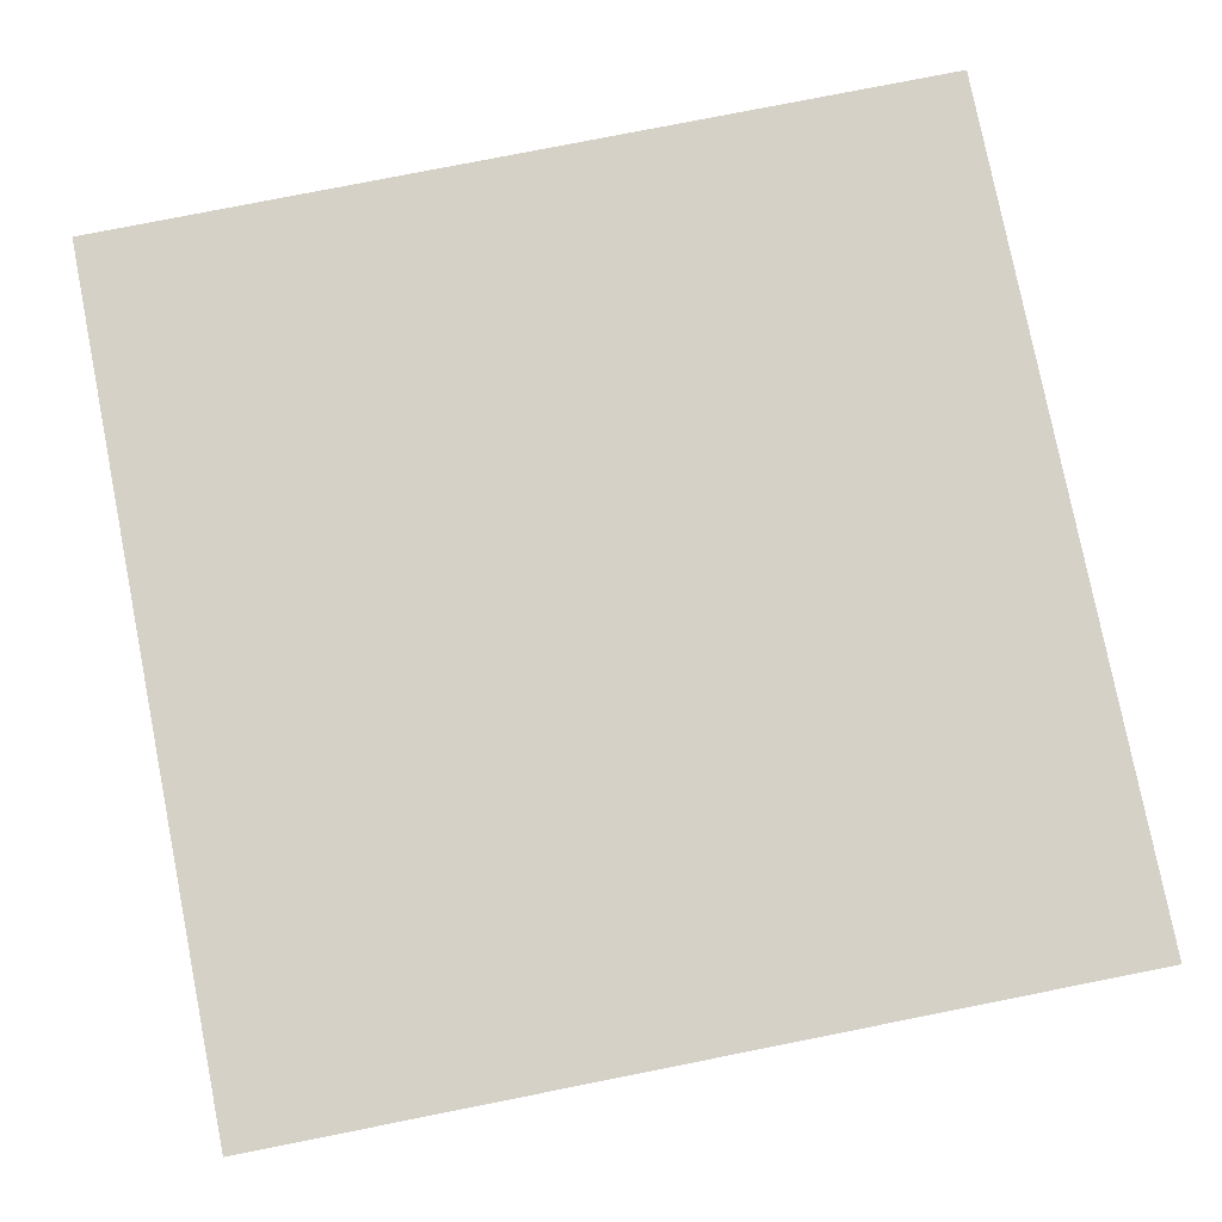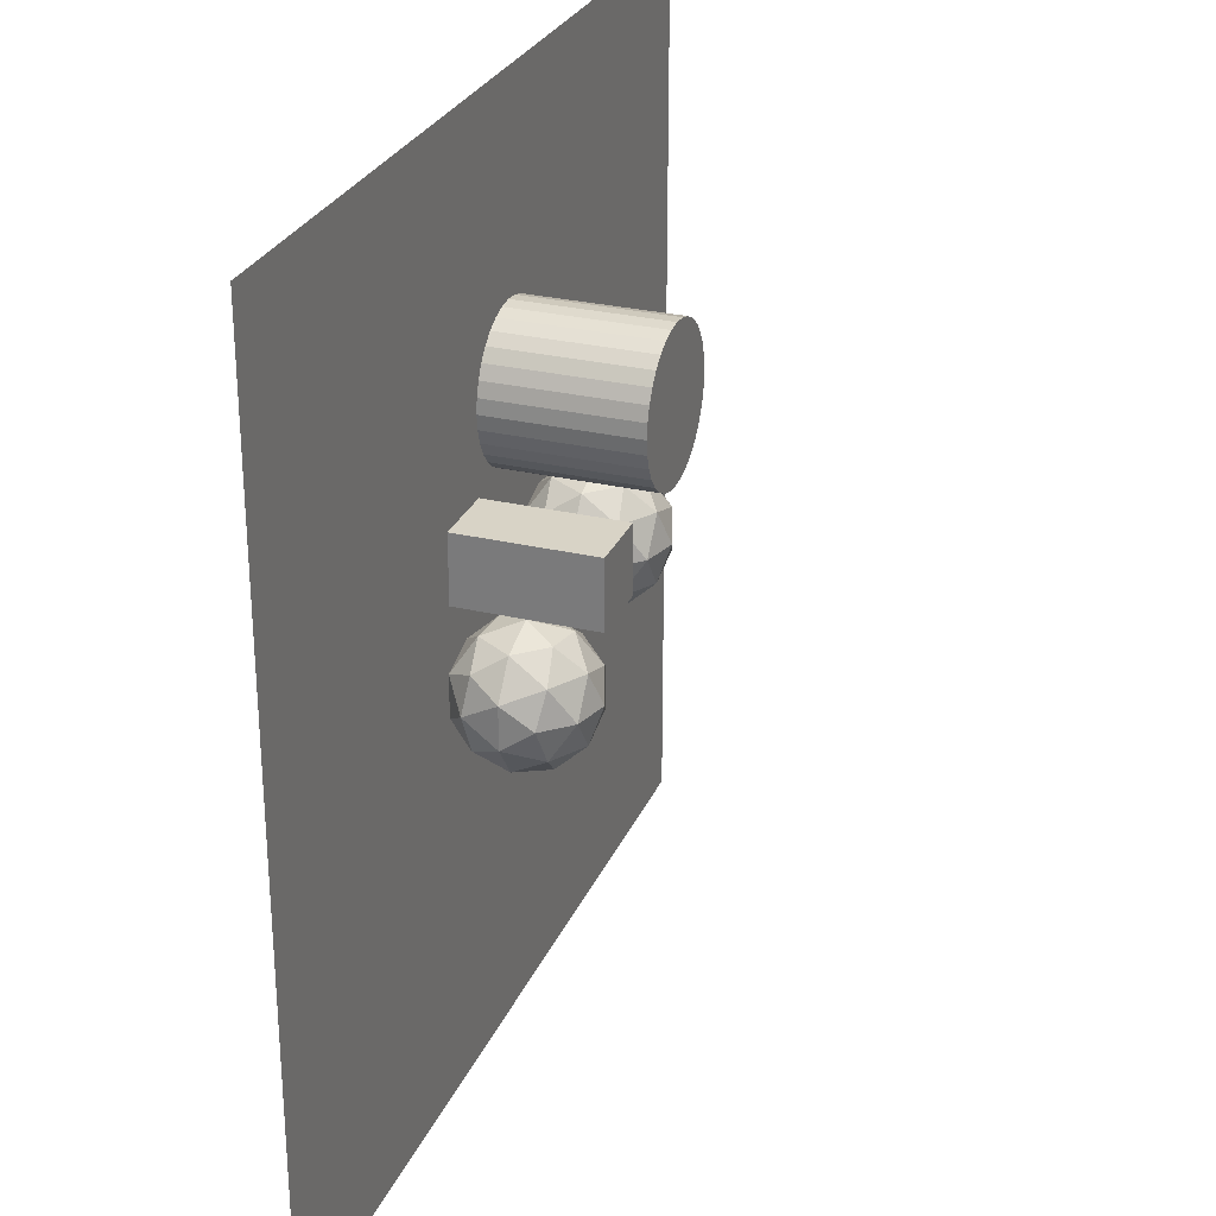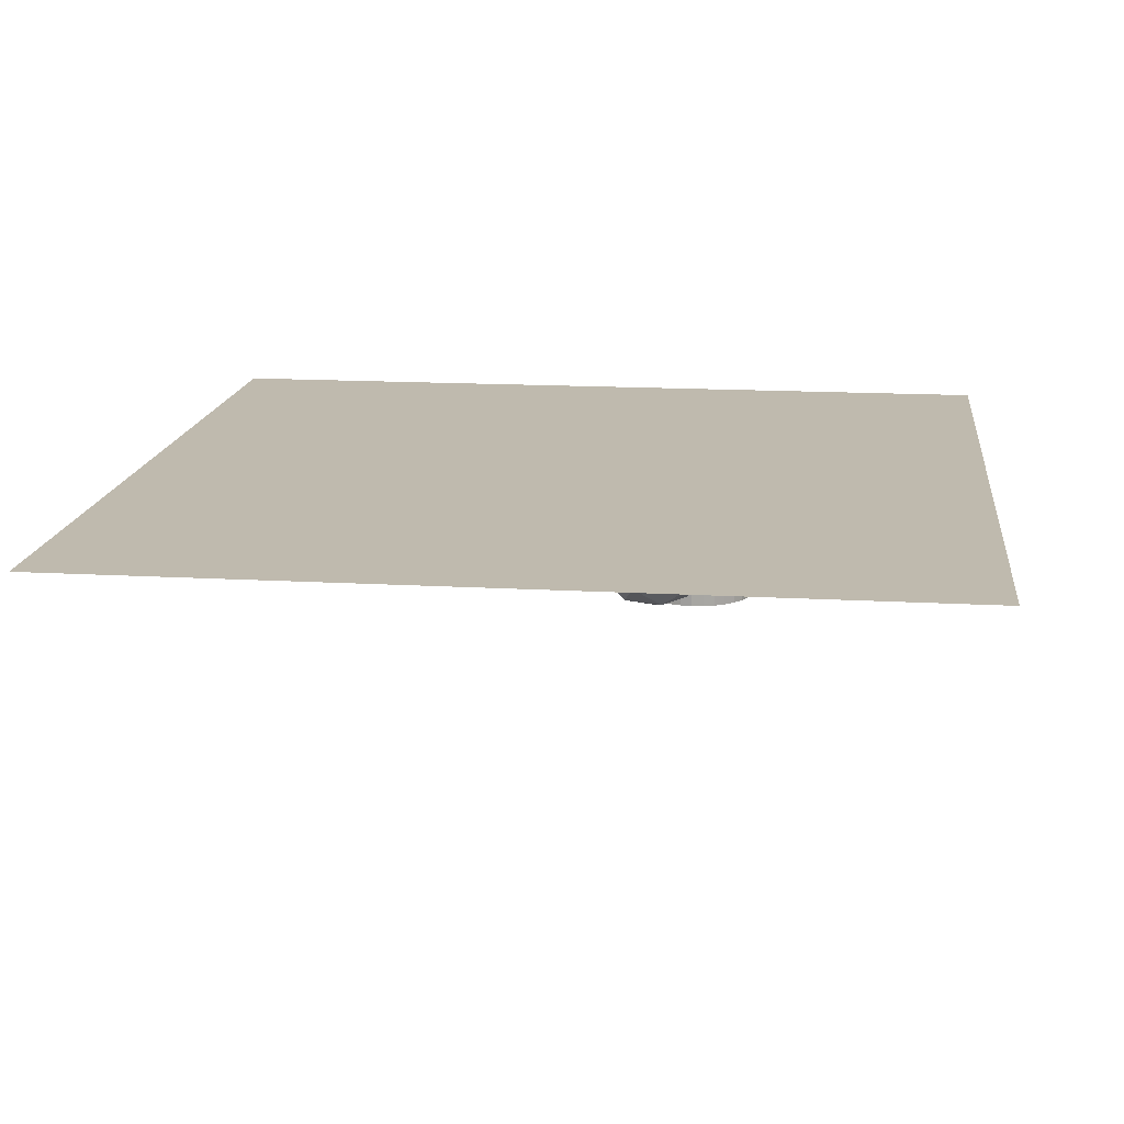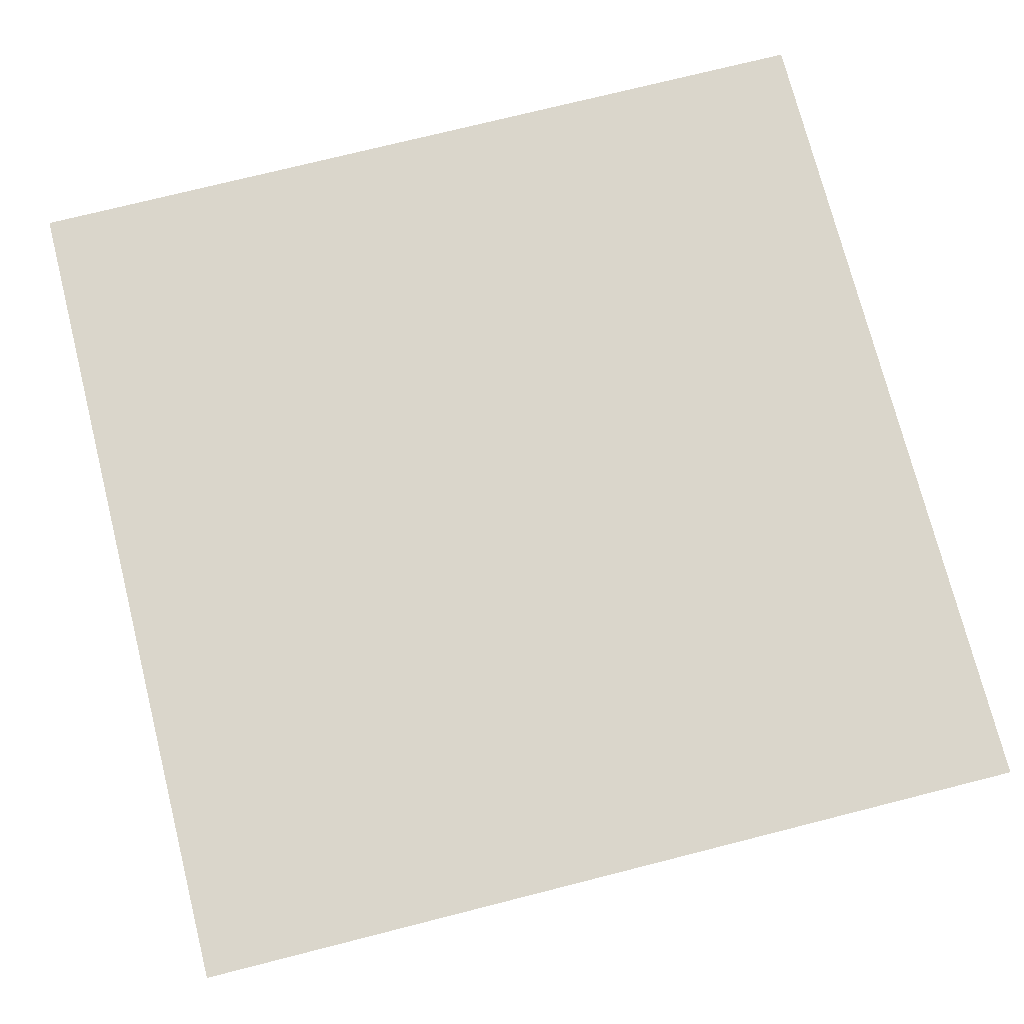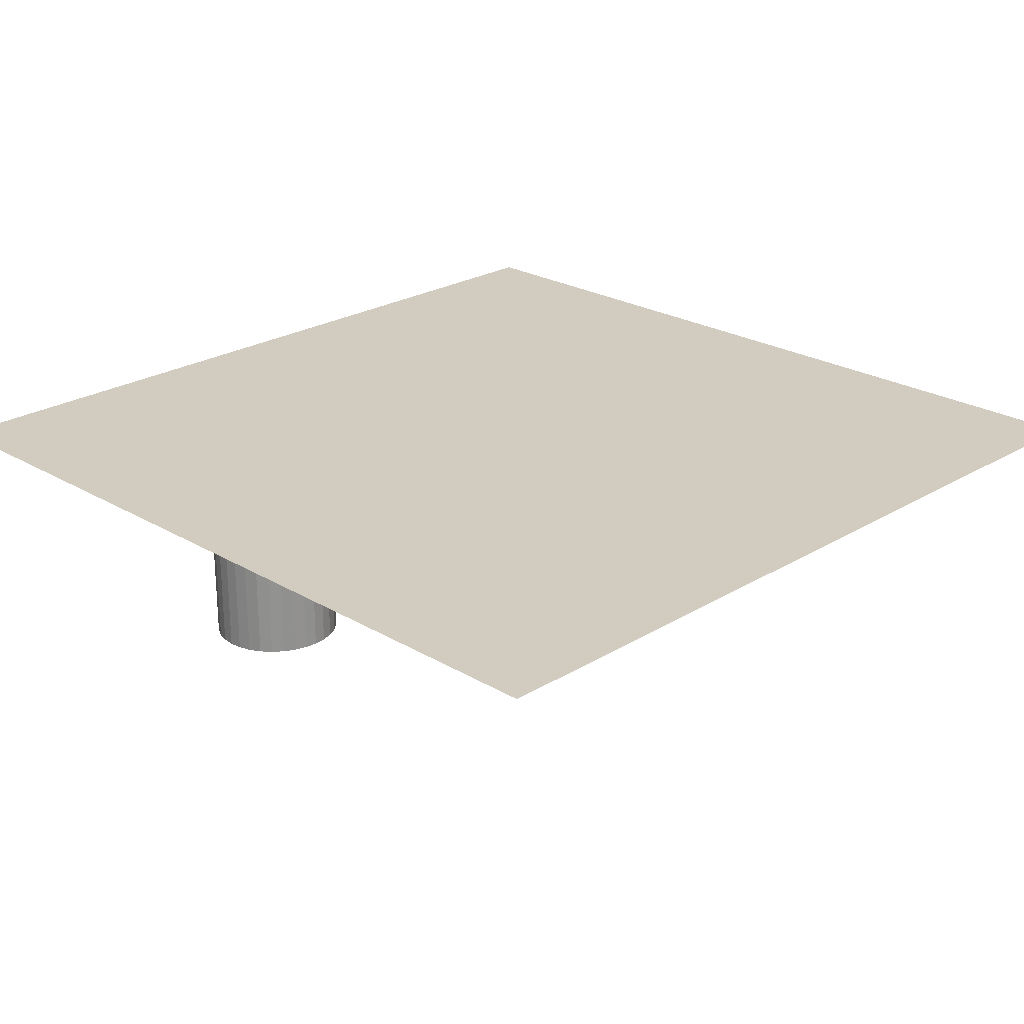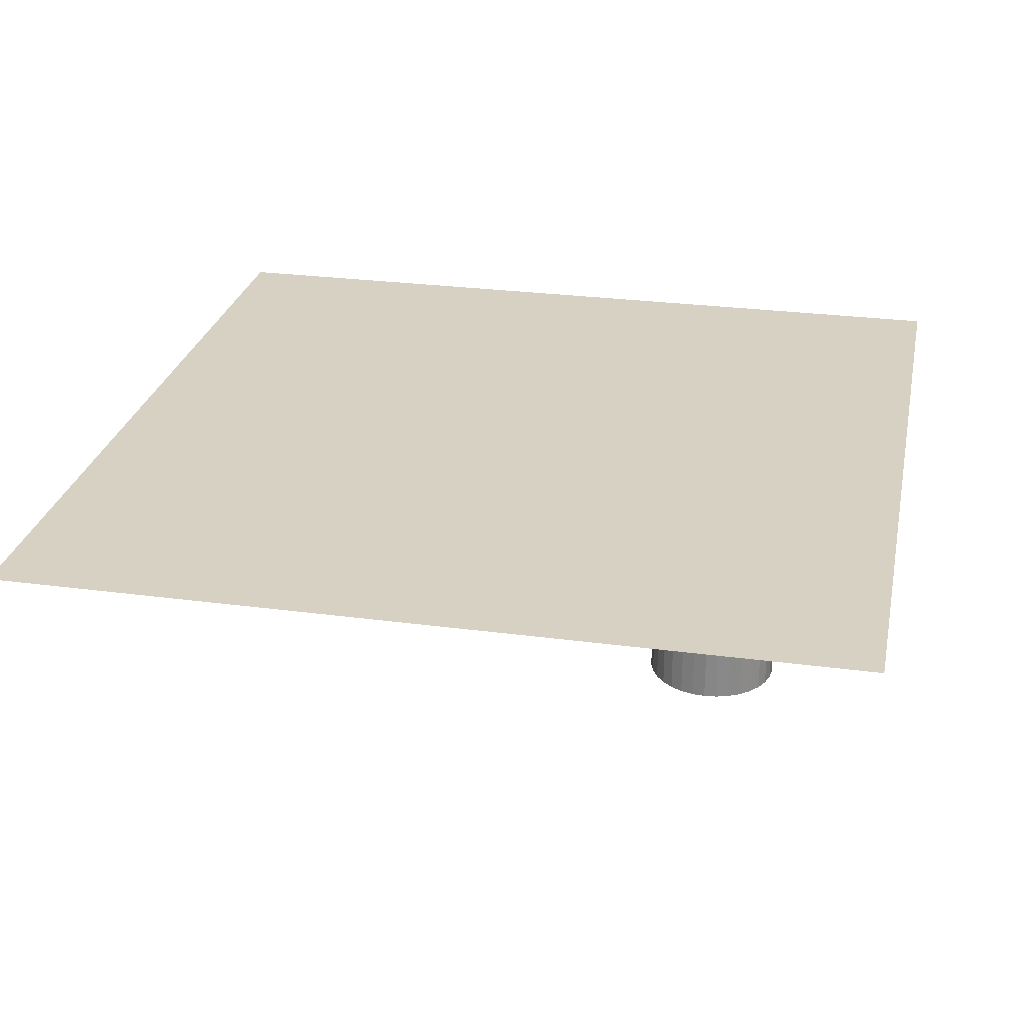
<metadata>
{"format":"obj","ext":"obj","renderer":"f3d","projection":"perspective","resolution":1024,"background":"white","views":[{"elev":78.7,"azim":-101.2,"up":"+Z"},{"elev":27.9,"azim":109.9,"up":"+Y"},{"elev":15.8,"azim":6.8,"up":"+Z"},{"elev":74.1,"azim":75.8,"up":"+Z"},{"elev":24.1,"azim":-135.4,"up":"+Z"},{"elev":27.1,"azim":101.7,"up":"+Z"}]}
</metadata>
<code>
o Cylinder
v 1.9 2.778 -1
v 1.9 2.778 -3
v 2.096 2.797 -1
v 2.096 2.797 -3
v 2.283 2.854 -1
v 2.283 2.854 -3
v 2.456 2.946 -1
v 2.456 2.946 -3
v 2.608 3.07 -1
v 2.608 3.07 -3
v 2.732 3.222 -1
v 2.732 3.222 -3
v 2.824 3.395 -1
v 2.824 3.395 -3
v 2.881 3.582 -1
v 2.881 3.582 -3
v 2.9 3.778 -1
v 2.9 3.778 -3
v 2.881 3.973 -1
v 2.881 3.973 -3
v 2.824 4.16 -1
v 2.824 4.16 -3
v 2.732 4.333 -1
v 2.732 4.333 -3
v 2.608 4.485 -1
v 2.608 4.485 -3
v 2.456 4.609 -1
v 2.456 4.609 -3
v 2.283 4.701 -1
v 2.283 4.701 -3
v 2.096 4.758 -1
v 2.096 4.758 -3
v 1.9 4.778 -1
v 1.9 4.778 -3
v 1.705 4.758 -1
v 1.705 4.758 -3
v 1.518 4.701 -1
v 1.518 4.701 -3
v 1.345 4.609 -1
v 1.345 4.609 -3
v 1.193 4.485 -1
v 1.193 4.485 -3
v 1.069 4.333 -1
v 1.069 4.333 -3
v 0.9766 4.16 -1
v 0.9766 4.16 -3
v 0.9197 3.973 -1
v 0.9197 3.973 -3
v 0.9005 3.778 -1
v 0.9005 3.778 -3
v 0.9197 3.582 -1
v 0.9197 3.582 -3
v 0.9766 3.395 -1
v 0.9766 3.395 -3
v 1.069 3.222 -1
v 1.069 3.222 -3
v 1.193 3.07 -1
v 1.193 3.07 -3
v 1.345 2.946 -1
v 1.345 2.946 -3
v 1.518 2.854 -1
v 1.518 2.854 -3
v 1.705 2.797 -1
v 1.705 2.797 -3
f 2 3 1
f 4 5 3
f 6 7 5
f 8 9 7
f 10 11 9
f 12 13 11
f 14 15 13
f 16 17 15
f 18 19 17
f 20 21 19
f 22 23 21
f 24 25 23
f 26 27 25
f 28 29 27
f 30 31 29
f 32 33 31
f 34 35 33
f 36 37 35
f 38 39 37
f 40 41 39
f 42 43 41
f 44 45 43
f 46 47 45
f 48 49 47
f 50 51 49
f 52 53 51
f 54 55 53
f 56 57 55
f 58 59 57
f 60 61 59
f 54 38 22
f 62 63 61
f 64 1 63
f 15 31 47
f 2 4 3
f 4 6 5
f 6 8 7
f 8 10 9
f 10 12 11
f 12 14 13
f 14 16 15
f 16 18 17
f 18 20 19
f 20 22 21
f 22 24 23
f 24 26 25
f 26 28 27
f 28 30 29
f 30 32 31
f 32 34 33
f 34 36 35
f 36 38 37
f 38 40 39
f 40 42 41
f 42 44 43
f 44 46 45
f 46 48 47
f 48 50 49
f 50 52 51
f 52 54 53
f 54 56 55
f 56 58 57
f 58 60 59
f 60 62 61
f 6 4 2
f 2 64 6
f 64 62 6
f 62 60 58
f 58 56 54
f 54 52 50
f 50 48 54
f 48 46 54
f 46 44 38
f 44 42 38
f 42 40 38
f 38 36 34
f 34 32 30
f 30 28 26
f 26 24 22
f 22 20 18
f 18 16 22
f 16 14 22
f 14 12 10
f 10 8 6
f 62 58 6
f 58 54 6
f 38 34 22
f 34 30 22
f 30 26 22
f 14 10 22
f 10 6 22
f 54 46 38
f 6 54 22
f 62 64 63
f 64 2 1
f 63 1 3
f 3 5 7
f 7 9 11
f 11 13 7
f 13 15 7
f 15 17 19
f 19 21 15
f 21 23 15
f 23 25 31
f 25 27 31
f 27 29 31
f 31 33 35
f 35 37 39
f 39 41 43
f 43 45 47
f 47 49 51
f 51 53 55
f 55 57 63
f 57 59 63
f 59 61 63
f 63 3 7
f 31 35 47
f 35 39 47
f 39 43 47
f 47 51 63
f 51 55 63
f 63 7 15
f 15 23 31
f 63 15 47
o Cube_Cube.001
v 0.5 1.5 0
v 0.5 1.5 -2
v 0.5 0.5 0
v 0.5 0.5 -2
v 1.5 1.5 0
v 1.5 1.5 -2
v 1.5 0.5 -0
v 1.5 0.5 -2
f 66 67 65
f 68 71 67
f 72 69 71
f 70 65 69
f 71 65 67
f 68 70 72
f 66 68 67
f 68 72 71
f 72 70 69
f 70 66 65
f 71 69 65
f 68 66 70
o Icosphere.001
v -1 0.5 0
v -0.2764 1.026 -0.5528
v -1.276 1.351 -0.5528
v -1.894 0.5 -0.5528
v -1.276 -0.3506 -0.5528
v -0.2764 -0.02573 -0.5528
v -0.7236 1.351 -1.447
v -1.724 1.026 -1.447
v -1.724 -0.02573 -1.447
v -0.7236 -0.3506 -1.447
v -0.1056 0.5 -1.447
v -1 0.5 -2
v -1.162 1 -0.1493
v -0.5747 0.809 -0.1493
v -0.7371 1.309 -0.4743
v -0.1494 0.5 -0.4743
v -0.5747 0.191 -0.1493
v -1.526 0.5 -0.1493
v -1.688 1 -0.4743
v -1.162 5e-06 -0.1493
v -1.688 3e-06 -0.4743
v -0.7371 -0.309 -0.4743
v -0.04894 0.809 -1
v -0.04894 0.191 -1
v -1 1.5 -1
v -0.4122 1.309 -1
v -1.951 0.809 -1
v -1.588 1.309 -1
v -1.588 -0.309 -1
v -1.951 0.191 -1
v -0.4122 -0.309 -1
v -1 -0.5 -1
v -0.3118 1 -1.526
v -1.263 1.309 -1.526
v -1.851 0.5 -1.526
v -1.263 -0.309 -1.526
v -0.3118 3e-06 -1.526
v -0.8375 1 -1.851
v -0.4743 0.5 -1.851
v -1.425 0.809 -1.851
v -1.425 0.191 -1.851
v -0.8375 5e-06 -1.851
f 73 86 85
f 74 86 88
f 73 85 90
f 73 90 92
f 73 92 89
f 74 88 95
f 75 87 97
f 76 91 99
f 77 93 101
f 78 94 103
f 74 95 98
f 75 97 100
f 76 99 102
f 77 101 104
f 78 103 96
f 79 105 110
f 80 106 112
f 81 107 113
f 82 108 114
f 83 109 111
f 111 114 84
f 111 109 114
f 109 82 114
f 114 113 84
f 114 108 113
f 108 81 113
f 113 112 84
f 113 107 112
f 107 80 112
f 112 110 84
f 112 106 110
f 106 79 110
f 110 111 84
f 110 105 111
f 105 83 111
f 96 109 83
f 96 103 109
f 103 82 109
f 104 108 82
f 104 101 108
f 101 81 108
f 102 107 81
f 102 99 107
f 99 80 107
f 100 106 80
f 100 97 106
f 97 79 106
f 98 105 79
f 98 95 105
f 95 83 105
f 103 104 82
f 103 94 104
f 94 77 104
f 101 102 81
f 101 93 102
f 93 76 102
f 99 100 80
f 99 91 100
f 91 75 100
f 97 98 79
f 97 87 98
f 87 74 98
f 95 96 83
f 95 88 96
f 88 78 96
f 89 94 78
f 89 92 94
f 92 77 94
f 92 93 77
f 92 90 93
f 90 76 93
f 90 91 76
f 90 85 91
f 85 75 91
f 88 89 78
f 88 86 89
f 86 73 89
f 85 87 75
f 85 86 87
f 86 74 87
o Icosphere
v 1.5 -0.5 0
v 2.224 0.02573 -0.5528
v 1.224 0.3506 -0.5528
v 0.6056 -0.5 -0.5528
v 1.224 -1.351 -0.5528
v 2.224 -1.026 -0.5528
v 1.776 0.3506 -1.447
v 0.7764 0.02573 -1.447
v 0.7764 -1.026 -1.447
v 1.776 -1.351 -1.447
v 2.394 -0.5 -1.447
v 1.5 -0.5 -2
v 1.338 -5e-06 -0.1493
v 1.925 -0.191 -0.1493
v 1.763 0.309 -0.4743
v 2.351 -0.5 -0.4743
v 1.925 -0.809 -0.1493
v 0.9743 -0.5 -0.1493
v 0.8118 -3e-06 -0.4743
v 1.338 -1 -0.1493
v 0.8118 -1 -0.4743
v 1.763 -1.309 -0.4743
v 2.451 -0.191 -1
v 2.451 -0.809 -1
v 1.5 0.5 -1
v 2.088 0.309 -1
v 0.5489 -0.191 -1
v 0.9122 0.309 -1
v 0.9122 -1.309 -1
v 0.5489 -0.809 -1
v 2.088 -1.309 -1
v 1.5 -1.5 -1
v 2.188 -3e-06 -1.526
v 1.237 0.309 -1.526
v 0.6494 -0.5 -1.526
v 1.237 -1.309 -1.526
v 2.188 -1 -1.526
v 1.662 -5e-06 -1.851
v 2.026 -0.5 -1.851
v 1.075 -0.191 -1.851
v 1.075 -0.809 -1.851
v 1.662 -1 -1.851
f 115 128 127
f 116 128 130
f 115 127 132
f 115 132 134
f 115 134 131
f 116 130 137
f 117 129 139
f 118 133 141
f 119 135 143
f 120 136 145
f 116 137 140
f 117 139 142
f 118 141 144
f 119 143 146
f 120 145 138
f 121 147 152
f 122 148 154
f 123 149 155
f 124 150 156
f 125 151 153
f 153 156 126
f 153 151 156
f 151 124 156
f 156 155 126
f 156 150 155
f 150 123 155
f 155 154 126
f 155 149 154
f 149 122 154
f 154 152 126
f 154 148 152
f 148 121 152
f 152 153 126
f 152 147 153
f 147 125 153
f 138 151 125
f 138 145 151
f 145 124 151
f 146 150 124
f 146 143 150
f 143 123 150
f 144 149 123
f 144 141 149
f 141 122 149
f 142 148 122
f 142 139 148
f 139 121 148
f 140 147 121
f 140 137 147
f 137 125 147
f 145 146 124
f 145 136 146
f 136 119 146
f 143 144 123
f 143 135 144
f 135 118 144
f 141 142 122
f 141 133 142
f 133 117 142
f 139 140 121
f 139 129 140
f 129 116 140
f 137 138 125
f 137 130 138
f 130 120 138
f 131 136 120
f 131 134 136
f 134 119 136
f 134 135 119
f 134 132 135
f 132 118 135
f 132 133 118
f 132 127 133
f 127 117 133
f 130 131 120
f 130 128 131
f 128 115 131
f 127 129 117
f 127 128 129
f 128 116 129
o Plane
v -6.6 6.6 1e-06
v 6.6 6.6 -0
v -6.6 -6.6 0
v 6.6 -6.6 -1e-06
f 158 159 157
f 158 160 159

</code>
